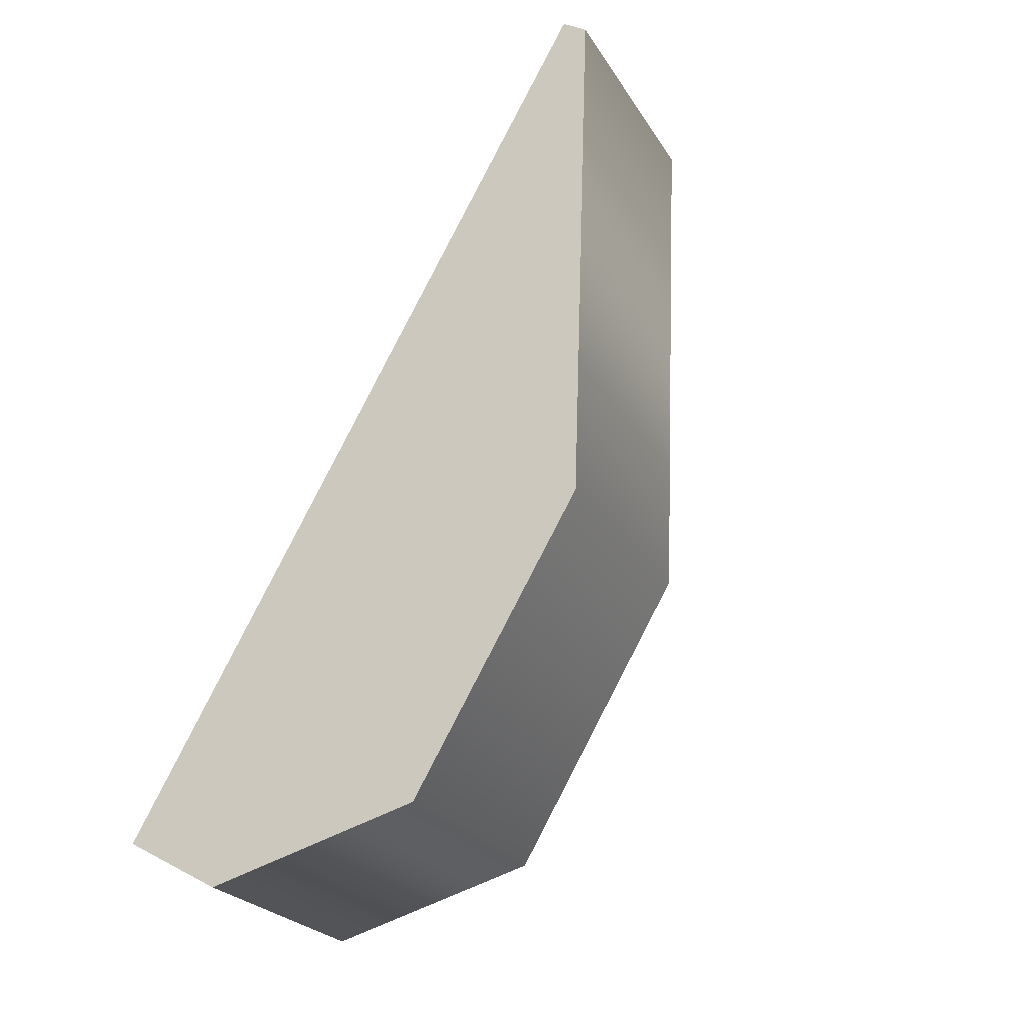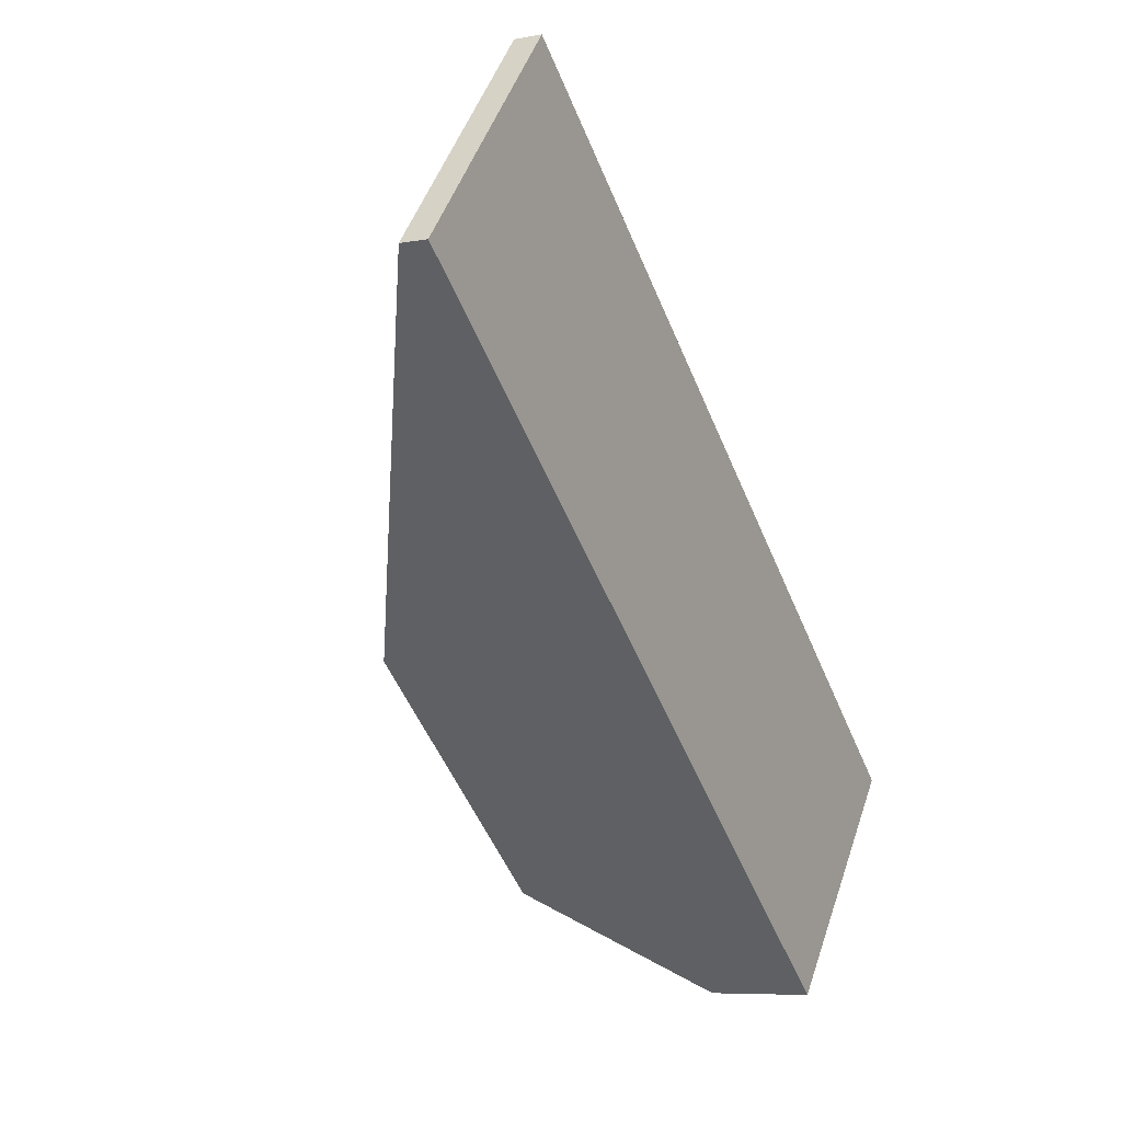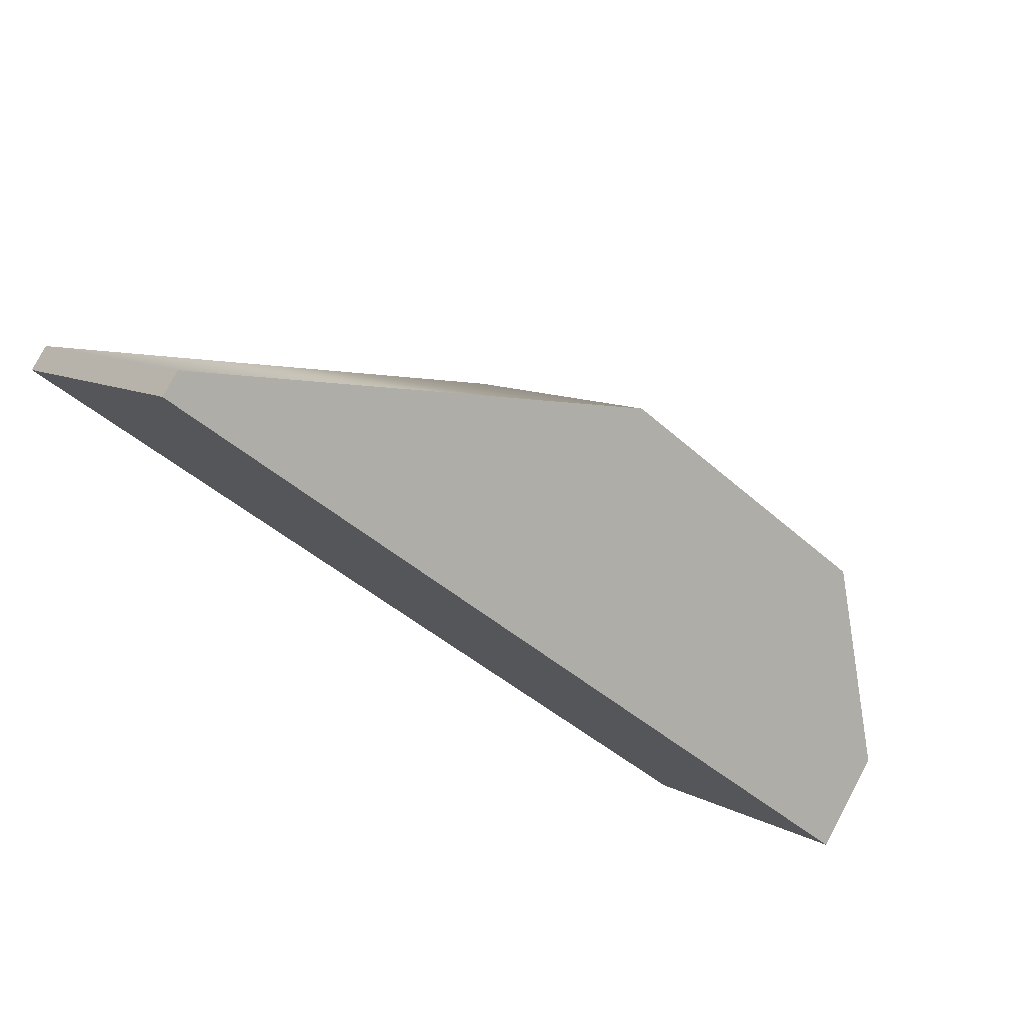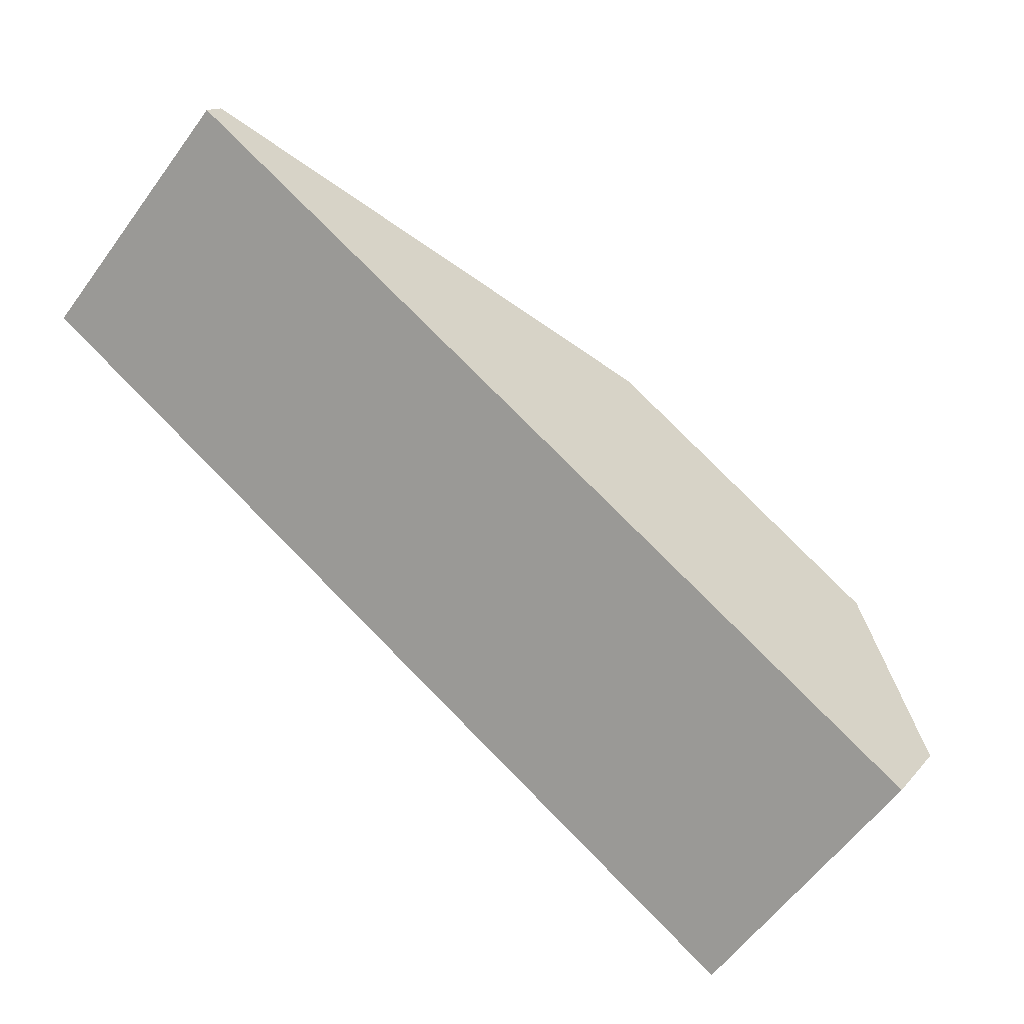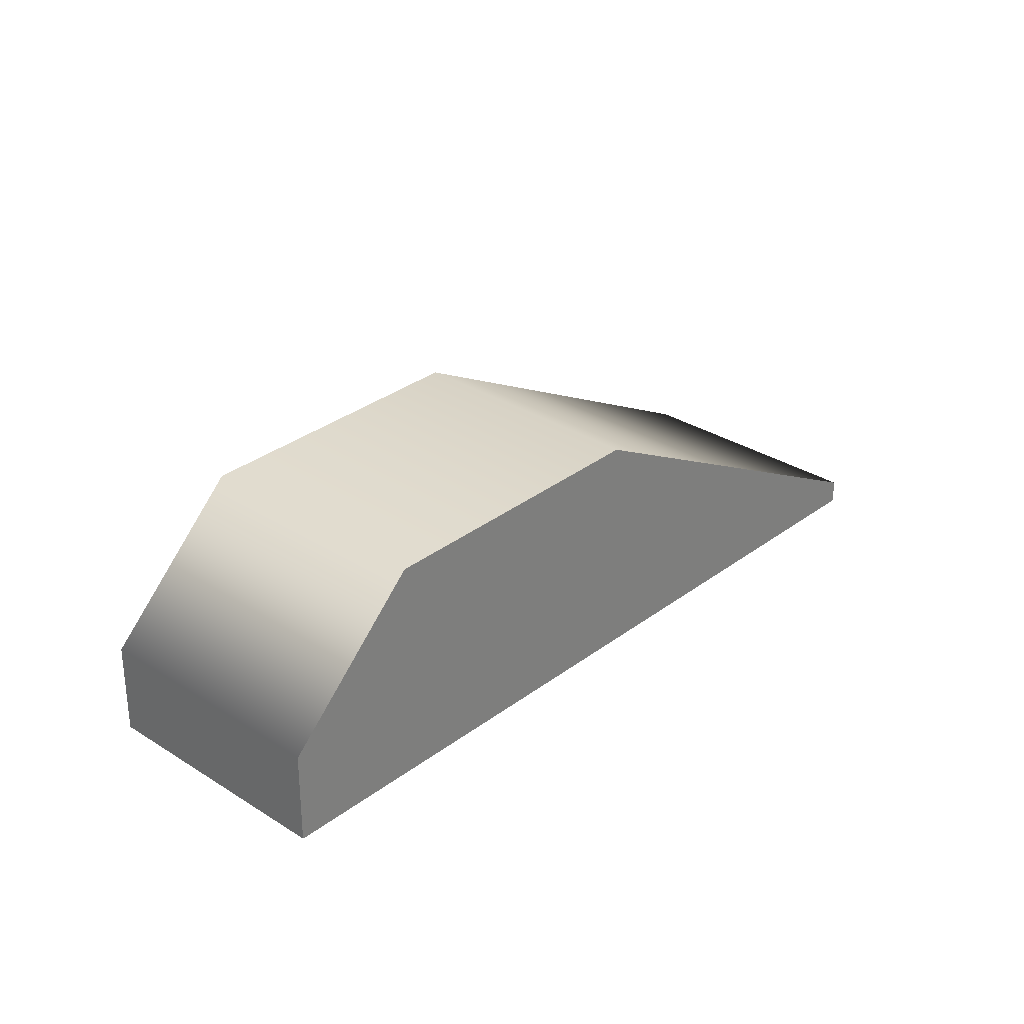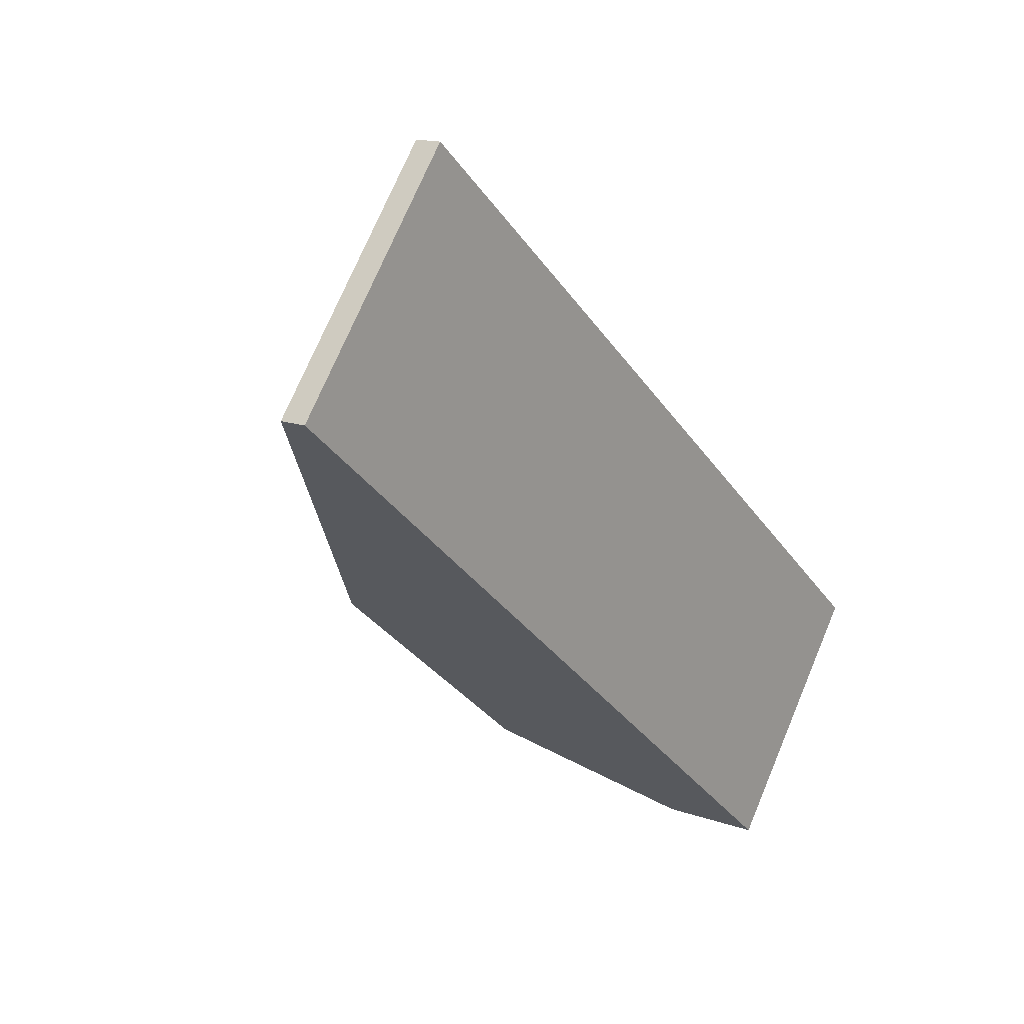
<metadata>
{"format":"obj","ext":"obj","renderer":"f3d","projection":"perspective","resolution":1024,"background":"white","views":[{"elev":34.6,"azim":125.7,"up":"+Z"},{"elev":-7.4,"azim":-61.5,"up":"+Z"},{"elev":77.9,"azim":28.0,"up":"+Z"},{"elev":13.5,"azim":24.3,"up":"+Z"},{"elev":30.5,"azim":172.3,"up":"+Y"},{"elev":14.9,"azim":-52.7,"up":"+Z"}]}
</metadata>
<code>
g Default
v 44.76 0.02714 21.68
v 44.92 0.02714 21.87
v 44.65 0.1602 21.77
v 44.81 0.1602 21.96
v 44.43 0.1637 21.95
v 44.59 0.1637 22.14
v 44.12 -0.04047 22.21
v 44.28 -0.04047 22.4
v 44.12 -0.06417 22.21
v 44.28 -0.06417 22.4
v 44.12 -0.06417 22.21
v 44.28 -0.06417 22.4
v 44.76 -0.06417 21.68
v 44.92 -0.06417 21.87
v 44.76 -0.06417 21.68
v 44.92 -0.06417 21.87
v 44.76 0.02714 21.68
v 44.92 0.02714 21.87
v 44.76 0.02714 21.68
v 44.65 0.1602 21.77
v 44.43 0.1637 21.95
v 44.12 -0.04047 22.21
v 44.12 -0.06417 22.21
v 44.76 -0.06417 21.68
v 44.92 0.02714 21.87
v 44.81 0.1602 21.96
v 44.59 0.1637 22.14
v 44.28 -0.04047 22.4
v 44.28 -0.06417 22.4
v 44.92 -0.06417 21.87
f 1 3 4 2
f 3 5 6 4
f 5 7 8 6
f 7 9 10 8
f 11 13 14 12
f 15 17 18 16
f 22 21 23
f 24 23 21
f 19 24 20
f 21 20 24
f 28 29 27
f 30 27 29
f 25 26 30
f 27 30 26

</code>
